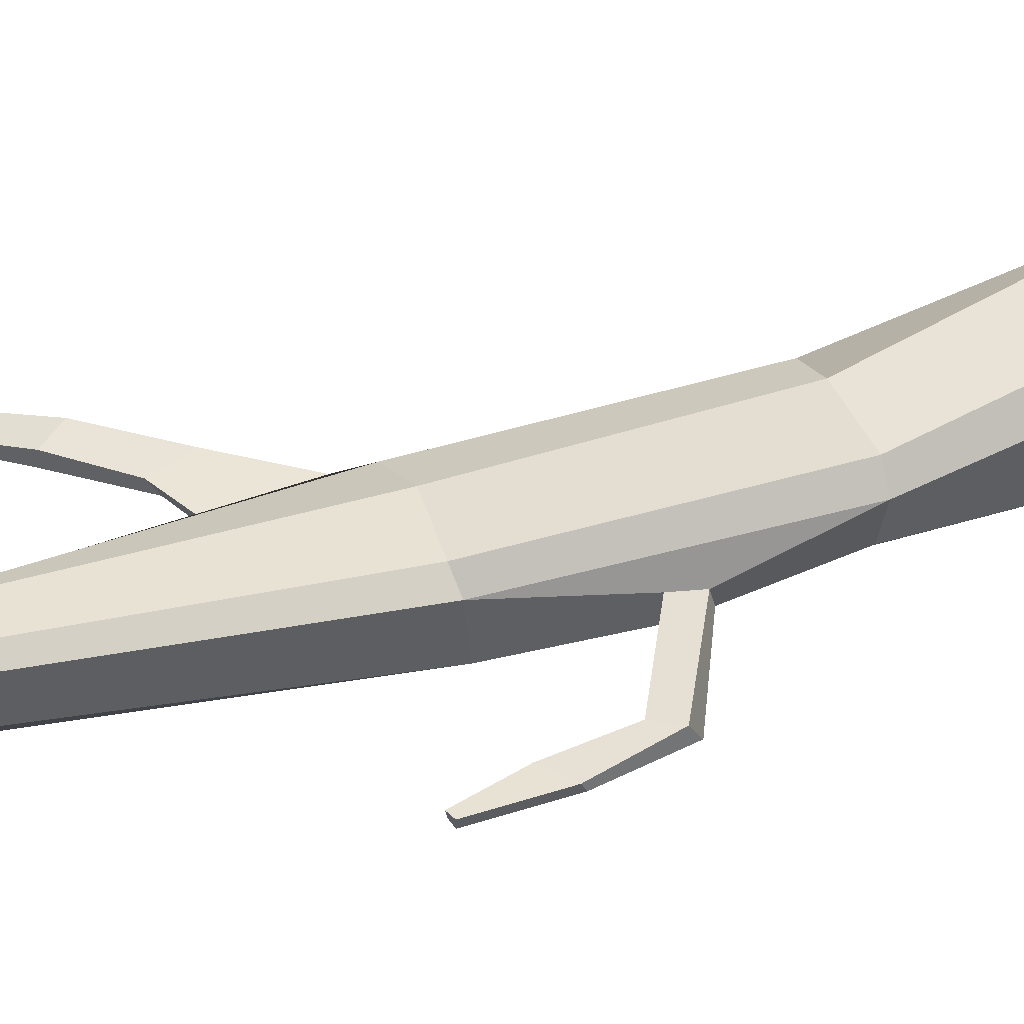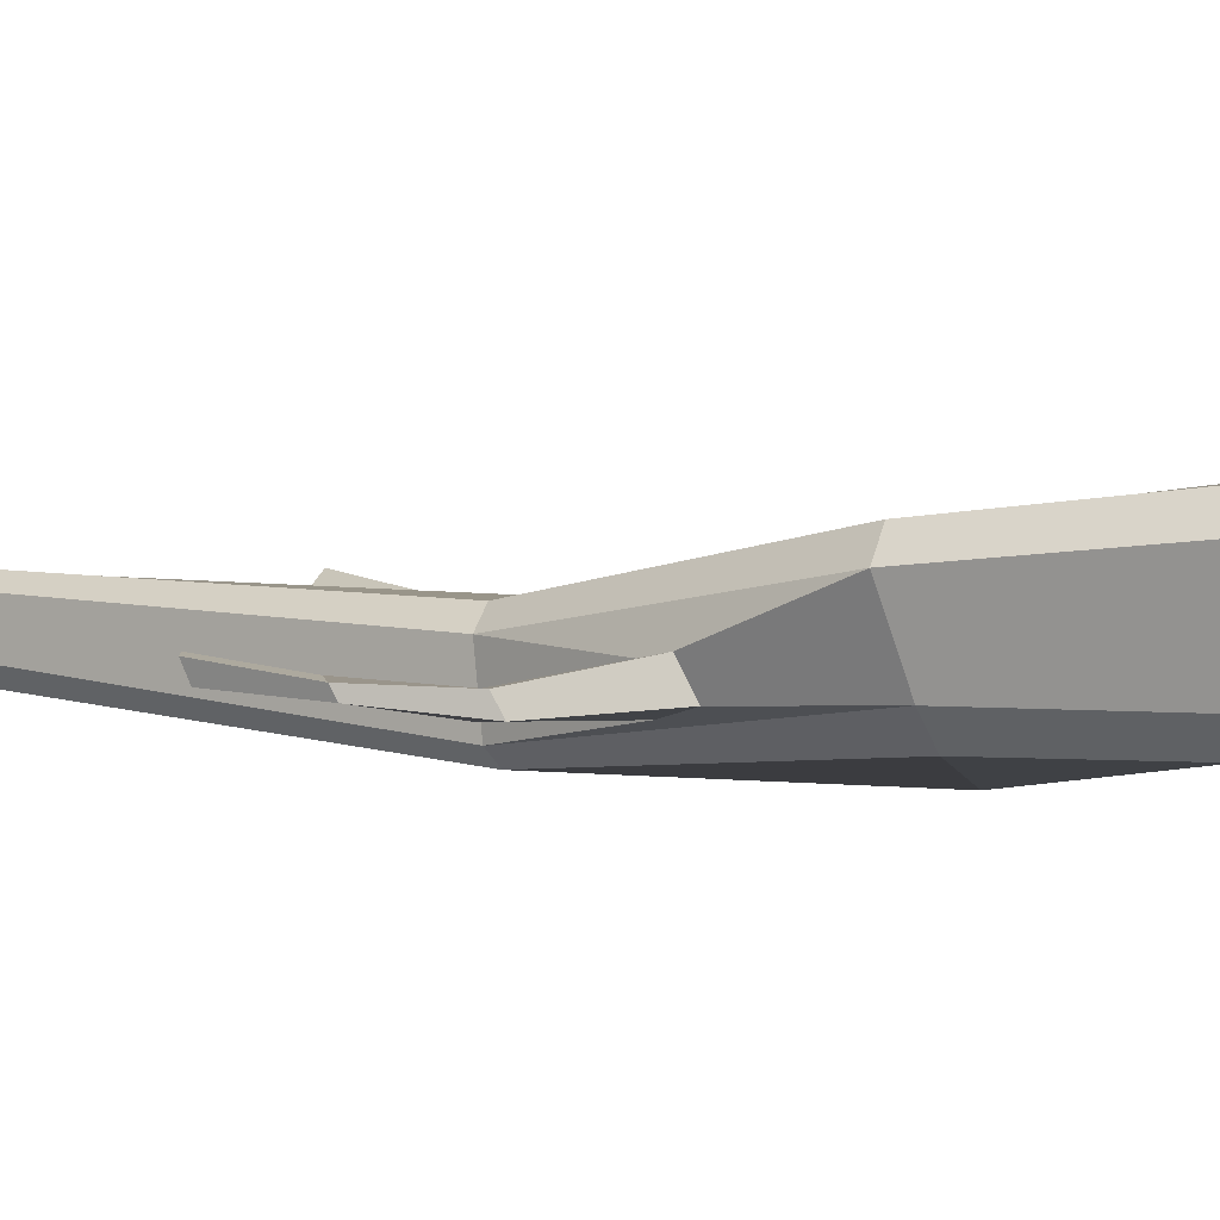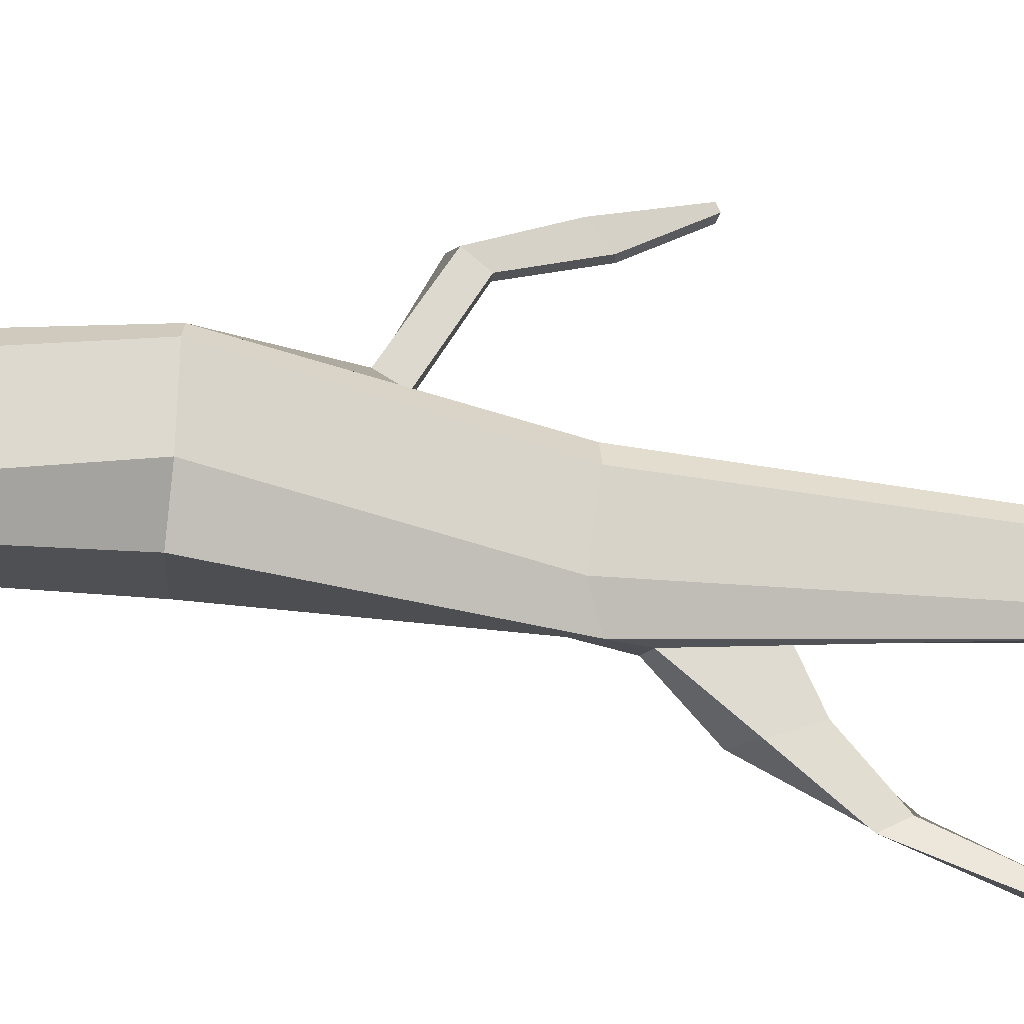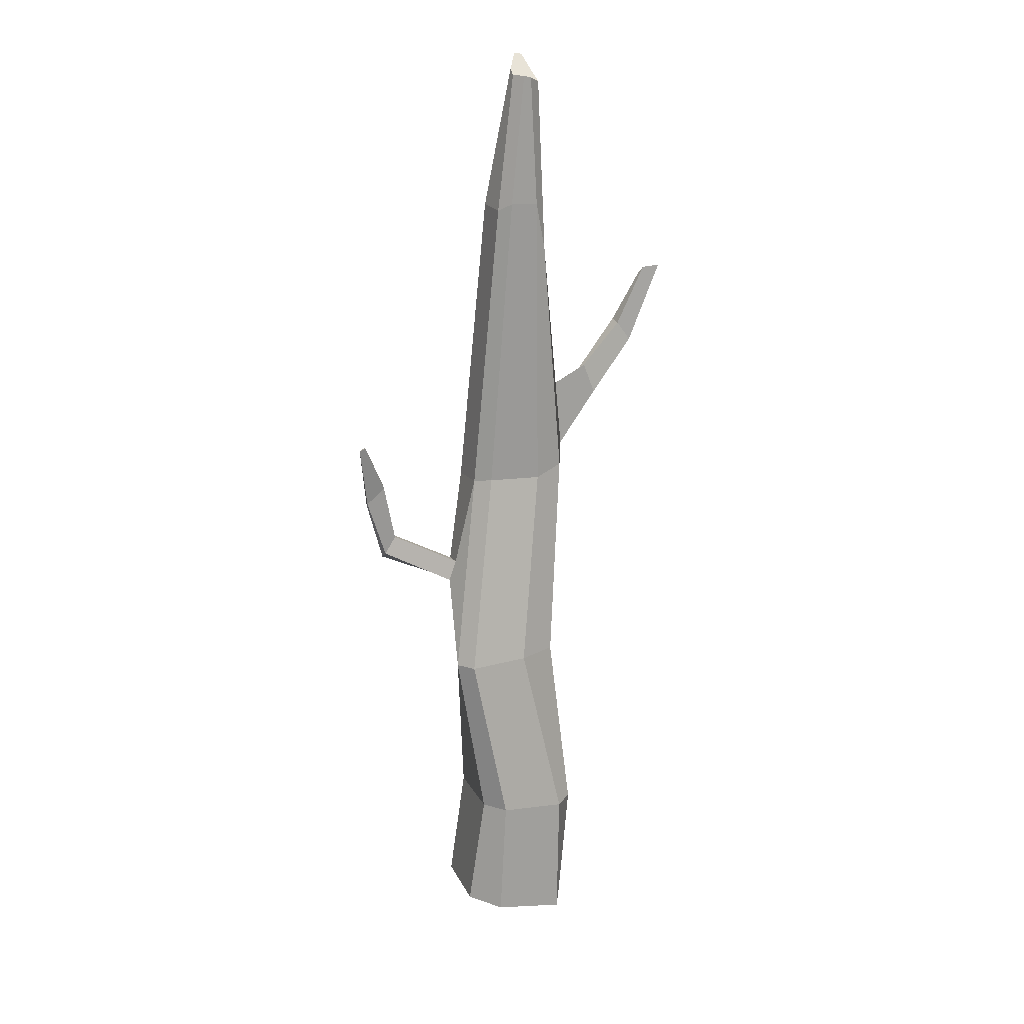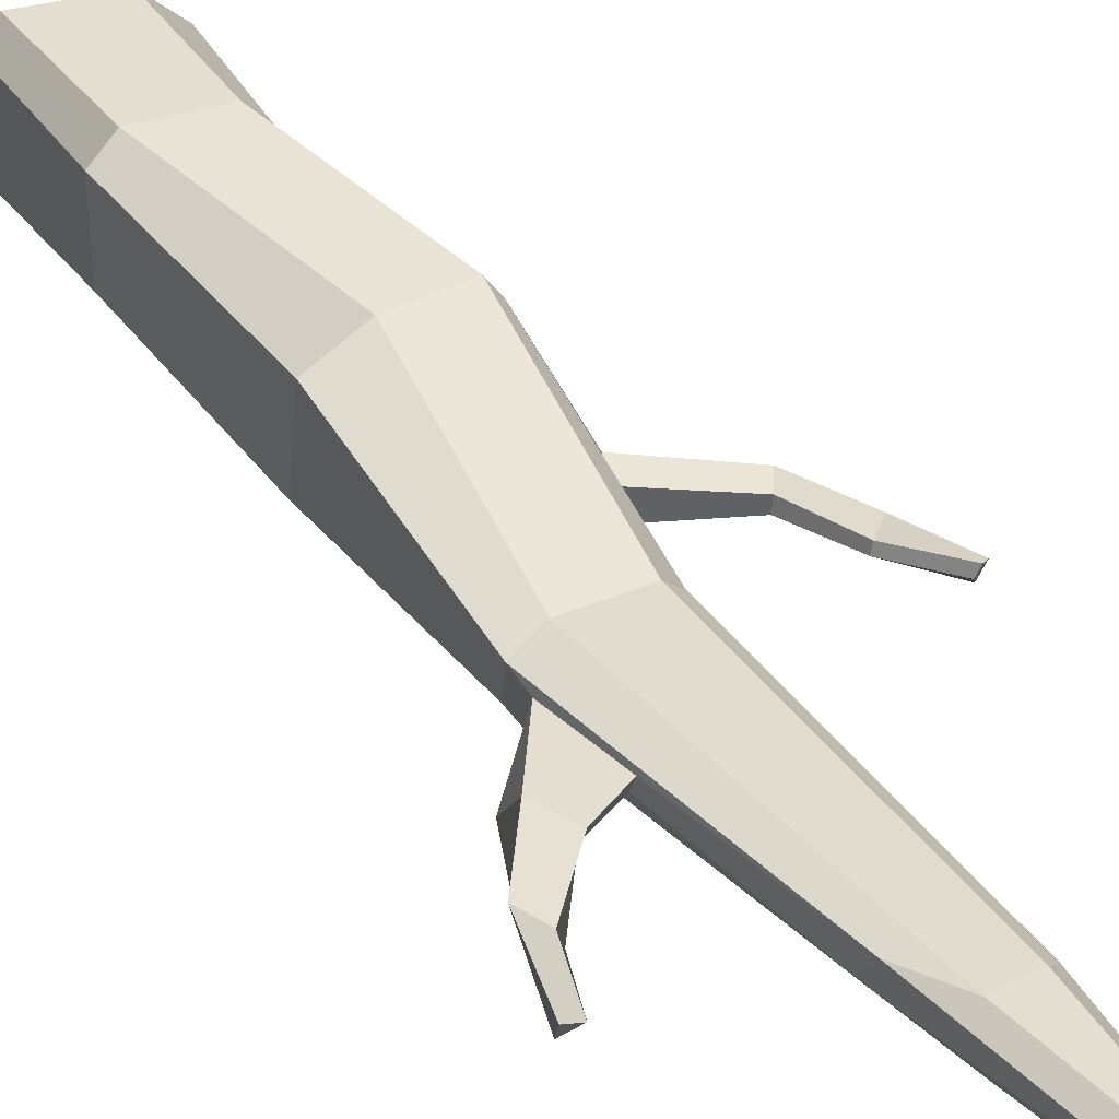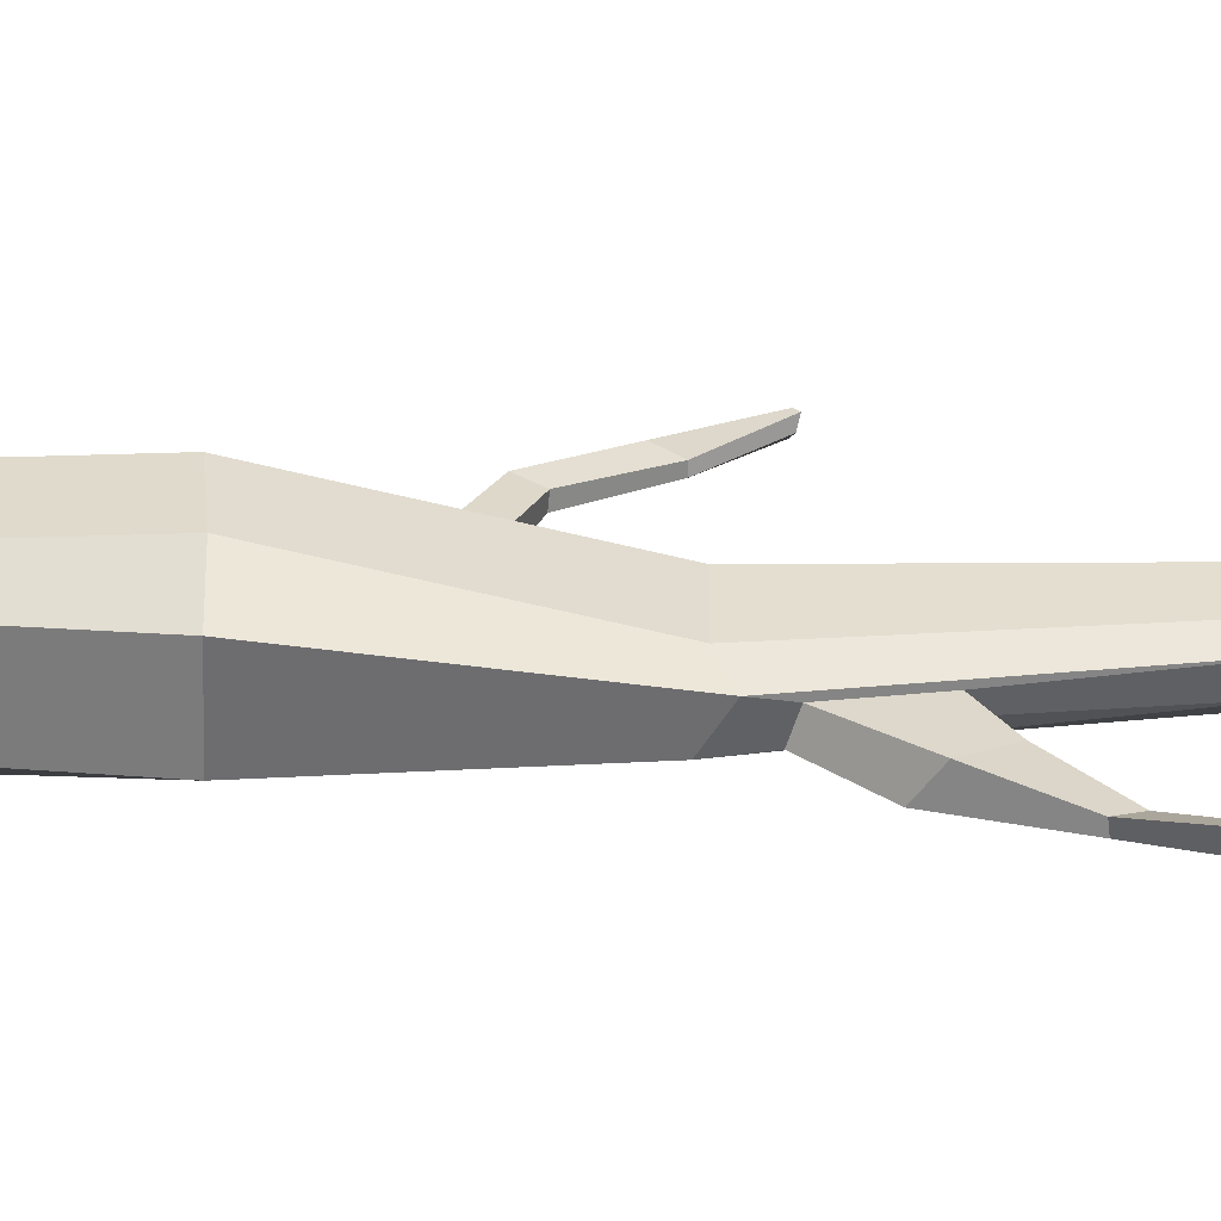
<metadata>
{"format":"obj","ext":"obj","renderer":"f3d","projection":"perspective","resolution":1024,"background":"white","views":[{"elev":42.6,"azim":-109.4,"up":"+Z"},{"elev":2.8,"azim":-57.2,"up":"+Z"},{"elev":73.7,"azim":94.6,"up":"+Z"},{"elev":19.3,"azim":-22.5,"up":"+Y"},{"elev":35.3,"azim":147.3,"up":"+Z"},{"elev":34.3,"azim":87.3,"up":"+Z"}]}
</metadata>
<code>
o Cube_Cube.001
v 0.3489 0.5407 -0.2231
v 0.4834 0.529 -0.07319
v 0.2793 -0.593 -0.2769
v 0.4503 -0.5644 -0.07457
v 0.4794 0.513 0.4019
v 0.3418 0.5165 0.5322
v 0.4068 -0.4058 0.3851
v 0.3197 -0.4103 0.5481
v -0.2462 0.5629 -0.116
v -0.1101 0.5614 -0.2508
v -0.3215 -0.3294 -0.2382
v -0.2046 -0.3884 -0.3897
v -0.1189 0.5413 0.504
v -0.2519 0.5509 0.3587
v -0.1764 -0.3317 0.5303
v -0.3779 -0.2852 0.3486
v 0.3887 1.78 0.2187
v 0.09299 1.795 0.3691
v -0.3321 1.775 0.3704
v -0.3931 2.406 2.8e-05
v 0.1702 1.756 -0.3911
v 0.4243 1.764 -0.2567
v -0.3317 2.355 -0.1515
v -0.11 1.73 -0.2768
v 0.469 3.918 0.01889
v 0.2904 5.377 0.1299
v 0.08067 5.389 0.1524
v -0.004385 5.337 0.08876
v 0.2405 5.394 -0.2064
v 0.4582 3.862 -0.08475
v -0.02826 5.357 -0.1165
v 0.02939 5.409 -0.1974
v 0.5418 3.456 0.04253
v 0.3214 3.207 0.1002
v -0.07466 3.232 0.1047
v -0.3283 2.546 -0.02964
v 0.29 3.168 -0.3132
v 0.5294 3.409 -0.1276
v -0.3132 2.518 -0.1967
v -0.07431 3.185 -0.3799
v 0.2363 6.306 0.1399
v 0.3184 6.271 0.08174
v 0.1267 6.322 0.05969
v 0.1844 6.317 0.1337
v 0.3033 6.318 0.02843
v 0.2388 6.459 -0.05124
v 0.1844 6.465 -0.05531
v 0.1261 6.36 0.01339
v -0.1819 3.213 0.01433
v -0.4231 1.771 0.2436
v -0.2475 1.729 -0.1316
v -0.1727 3.184 -0.3043
v -0.8098 2.795 -0.0981
v -0.8956 2.672 -0.08462
v -0.8937 2.618 -0.1706
v -0.8059 2.787 -0.1821
v -0.9024 3.219 -0.06578
v -1.036 3.102 -0.07461
v -1.025 3.075 -0.13
v -0.889 3.222 -0.1206
v -1.064 3.578 -0.003765
v -1.106 3.555 -0.01384
v -1.067 3.542 -0.1013
v -1.045 3.562 -0.06704
v 0.5275 3.282 0.06004
v 0.3867 5.019 0.05855
v 0.3656 4.893 -0.1156
v 0.4633 3.151 -0.2027
v 0.8261 3.844 0.04161
v 0.7408 4.065 0.03555
v 0.7348 4.01 -0.0577
v 0.8384 3.72 -0.1135
v 1.124 4.241 0.04844
v 1.043 4.369 0.004212
v 1.029 4.395 -0.05553
v 1.099 4.255 -0.04486
v 1.328 4.83 0.1173
v 1.224 4.811 0.06252
v 1.216 4.748 -0.005354
v 1.29 4.745 -0.01692
f 19 18 34 35
f 13 6 18 19
f 9 14 50 51
f 8 6 13 15
f 1 10 24 21
f 4 2 5 7
f 21 24 40 37
f 11 12 3 4 7 8 15 16
f 5 2 22 17
f 16 14 9 11
f 29 32 47 46
f 17 22 68 65
f 27 26 41 44
f 23 20 54 55
f 66 67 45 42
f 28 31 52 49
f 31 28 43 48
f 45 46 47 48 43 44 41 42
f 26 27 35 34
f 32 29 37 40
f 25 33 69 70
f 2 4 3 1
f 15 13 14 16
f 6 8 7 5
f 10 12 11 9
f 13 19 50 14
f 24 10 9 51
f 1 21 22 2
f 18 6 5 17
f 19 35 49 50
f 40 24 51 52
f 17 65 34 18
f 68 22 21 37
f 65 66 26 34
f 28 49 35 27
f 37 29 67 68
f 32 40 52 31
f 27 44 43 28
f 47 32 31 48
f 66 42 41 26
f 45 67 29 46
f 12 10 1 3
f 36 20 50 49
f 23 39 52 51
f 20 23 51 50
f 39 36 49 52
f 53 56 60 57
f 20 36 53 54
f 36 39 56 53
f 39 23 55 56
f 60 59 63 64
f 56 55 59 60
f 55 54 58 59
f 54 53 57 58
f 63 62 61 64
f 59 58 62 63
f 58 57 61 62
f 57 60 64 61
f 33 25 66 65
f 30 38 68 67
f 38 33 65 68
f 25 30 67 66
f 71 70 74 75
f 30 25 70 71
f 38 30 71 72
f 33 38 72 69
f 73 76 80 77
f 72 71 75 76
f 69 72 76 73
f 70 69 73 74
f 79 78 77 80
f 74 73 77 78
f 75 74 78 79
f 76 75 79 80

</code>
